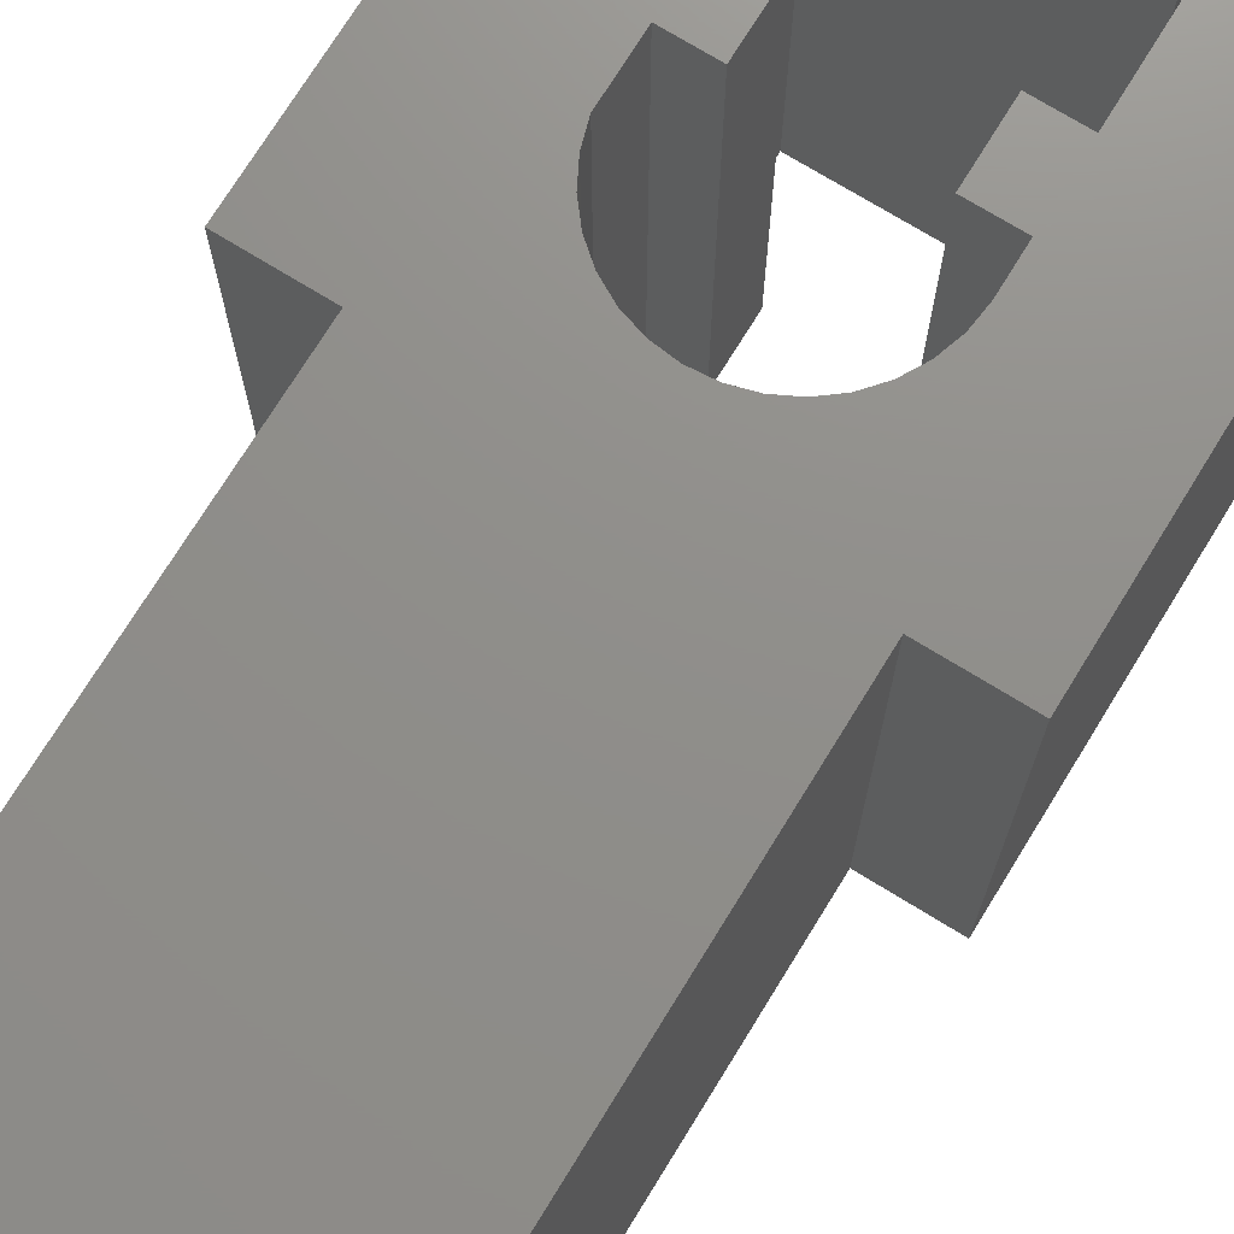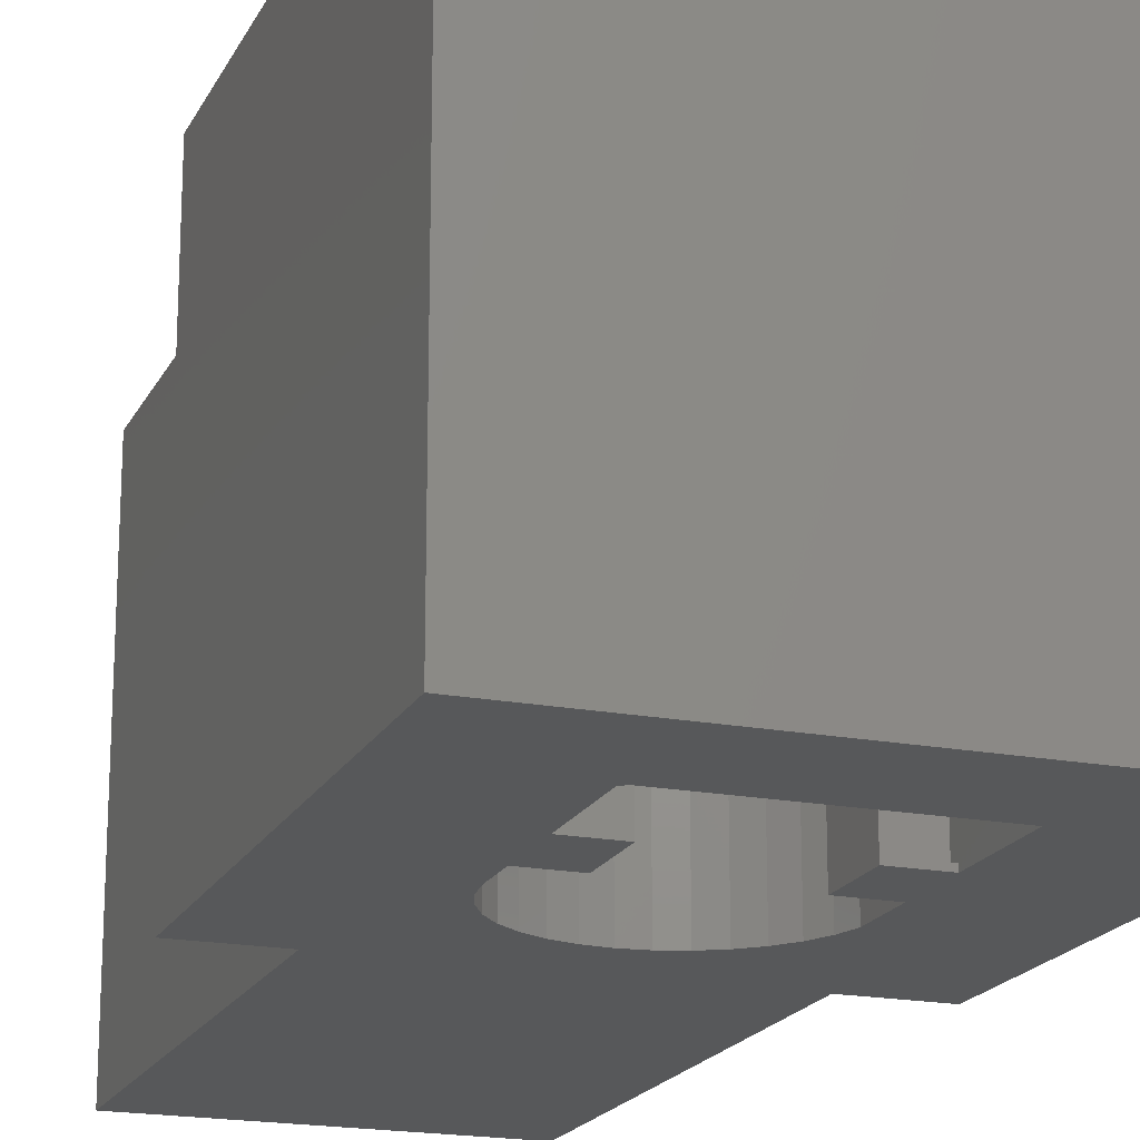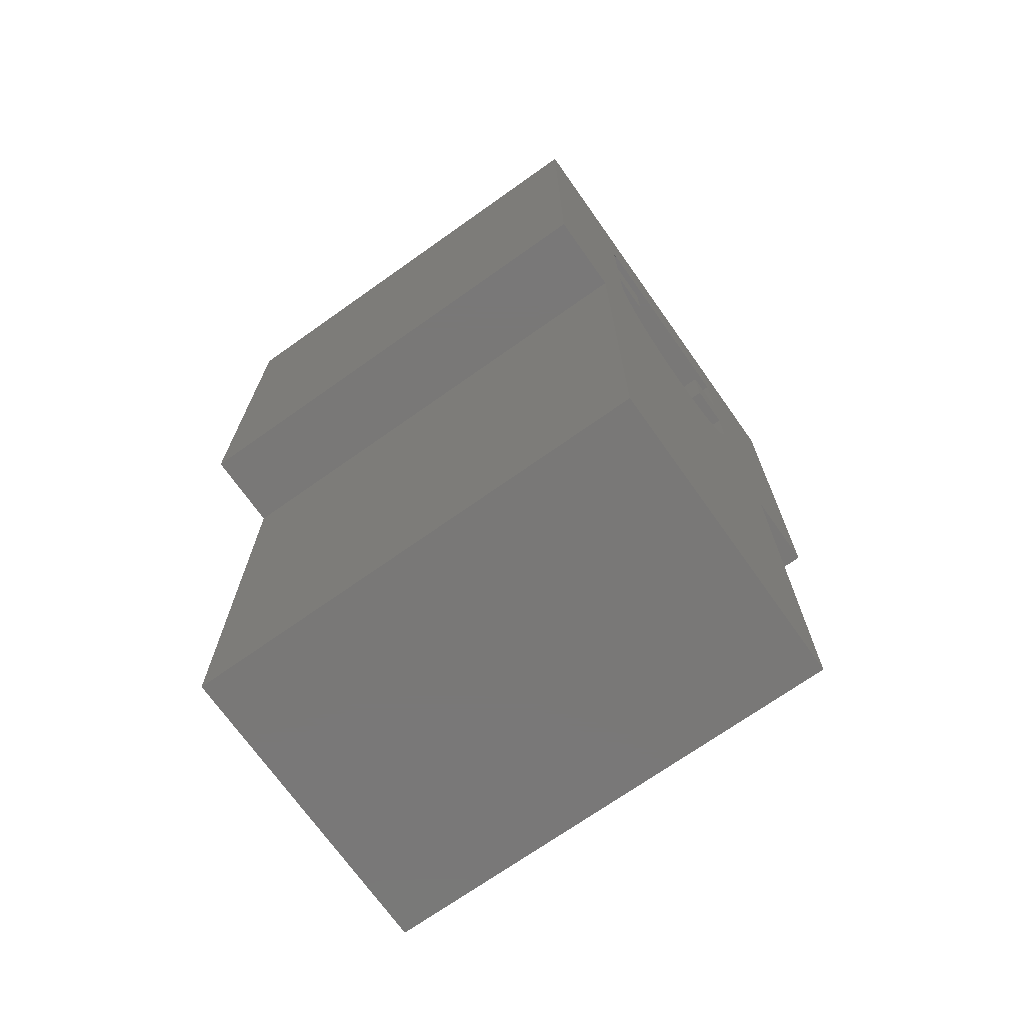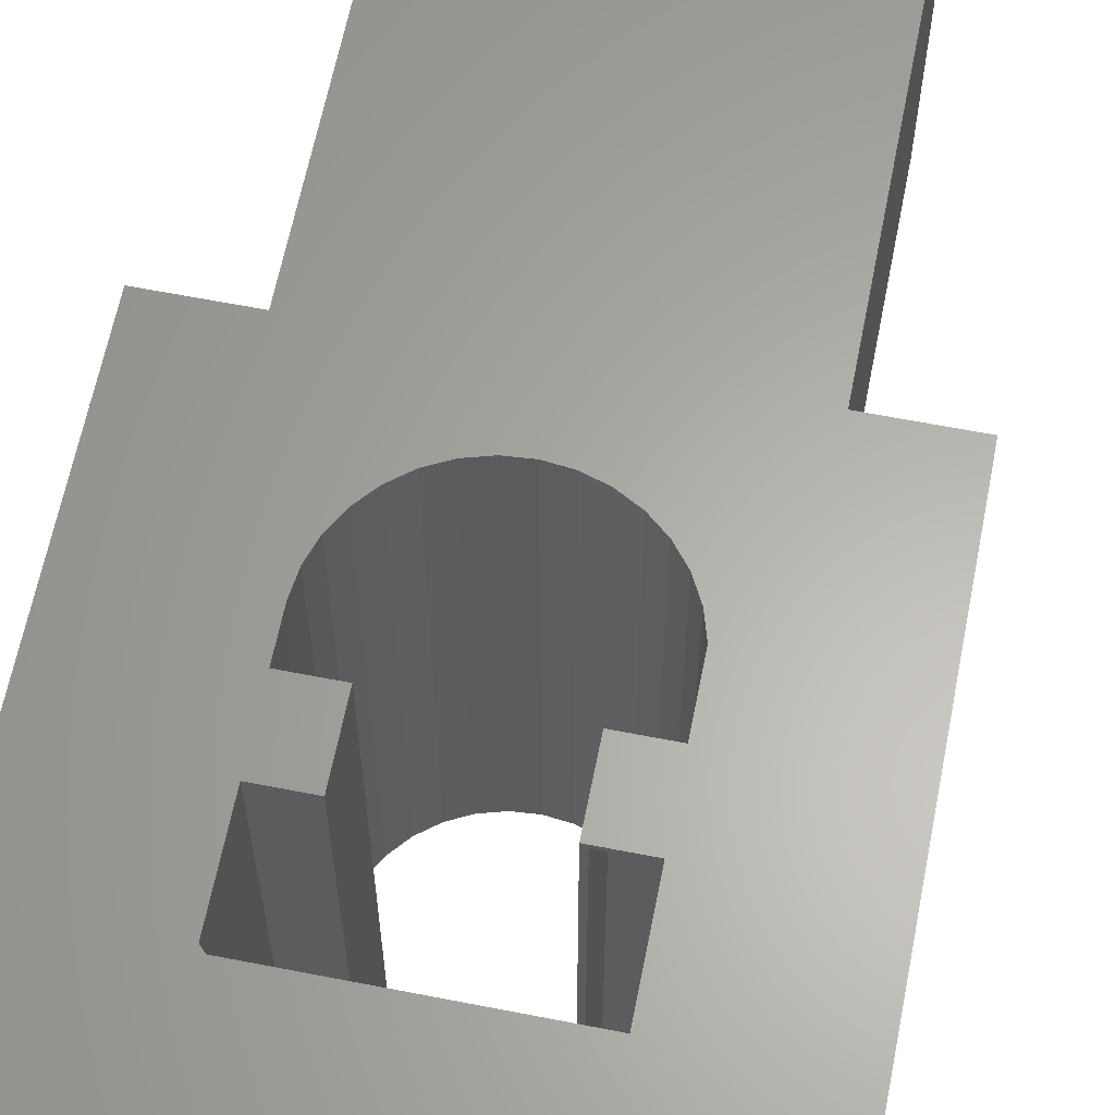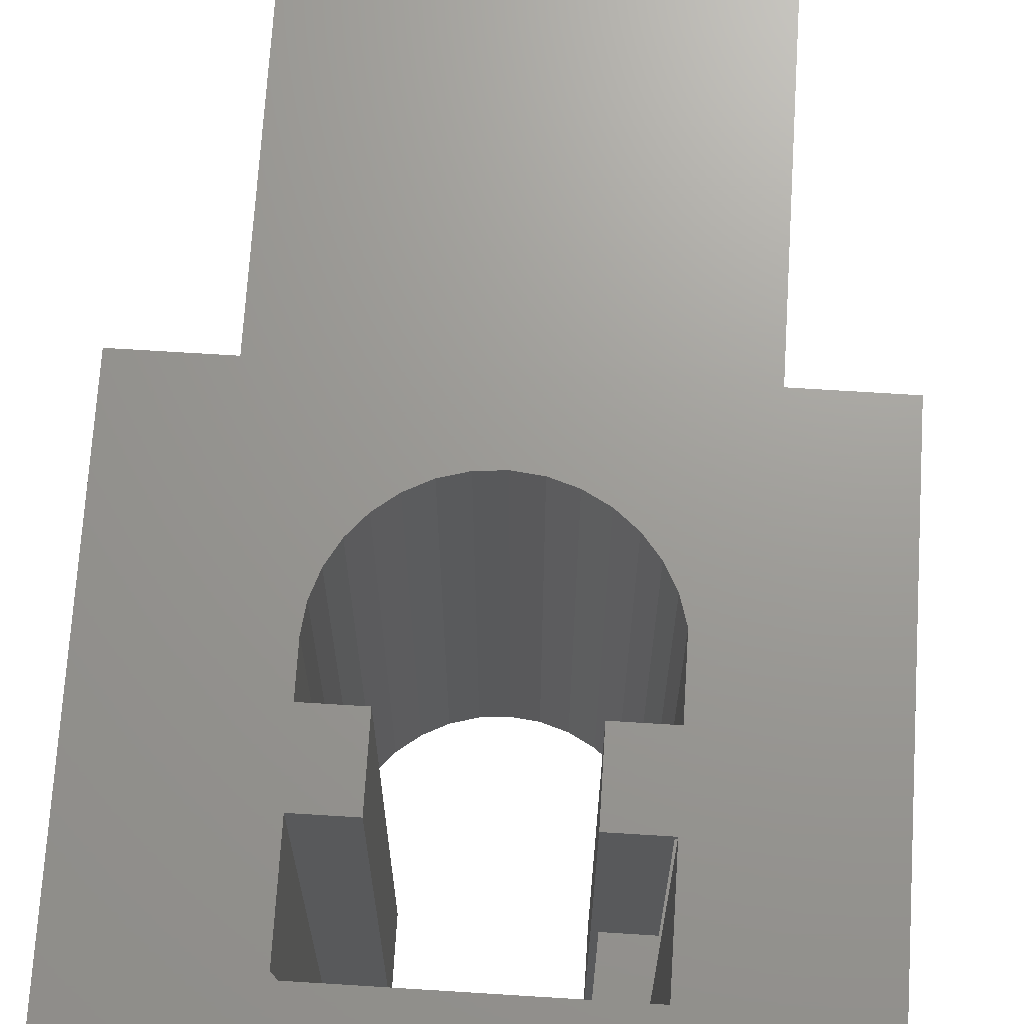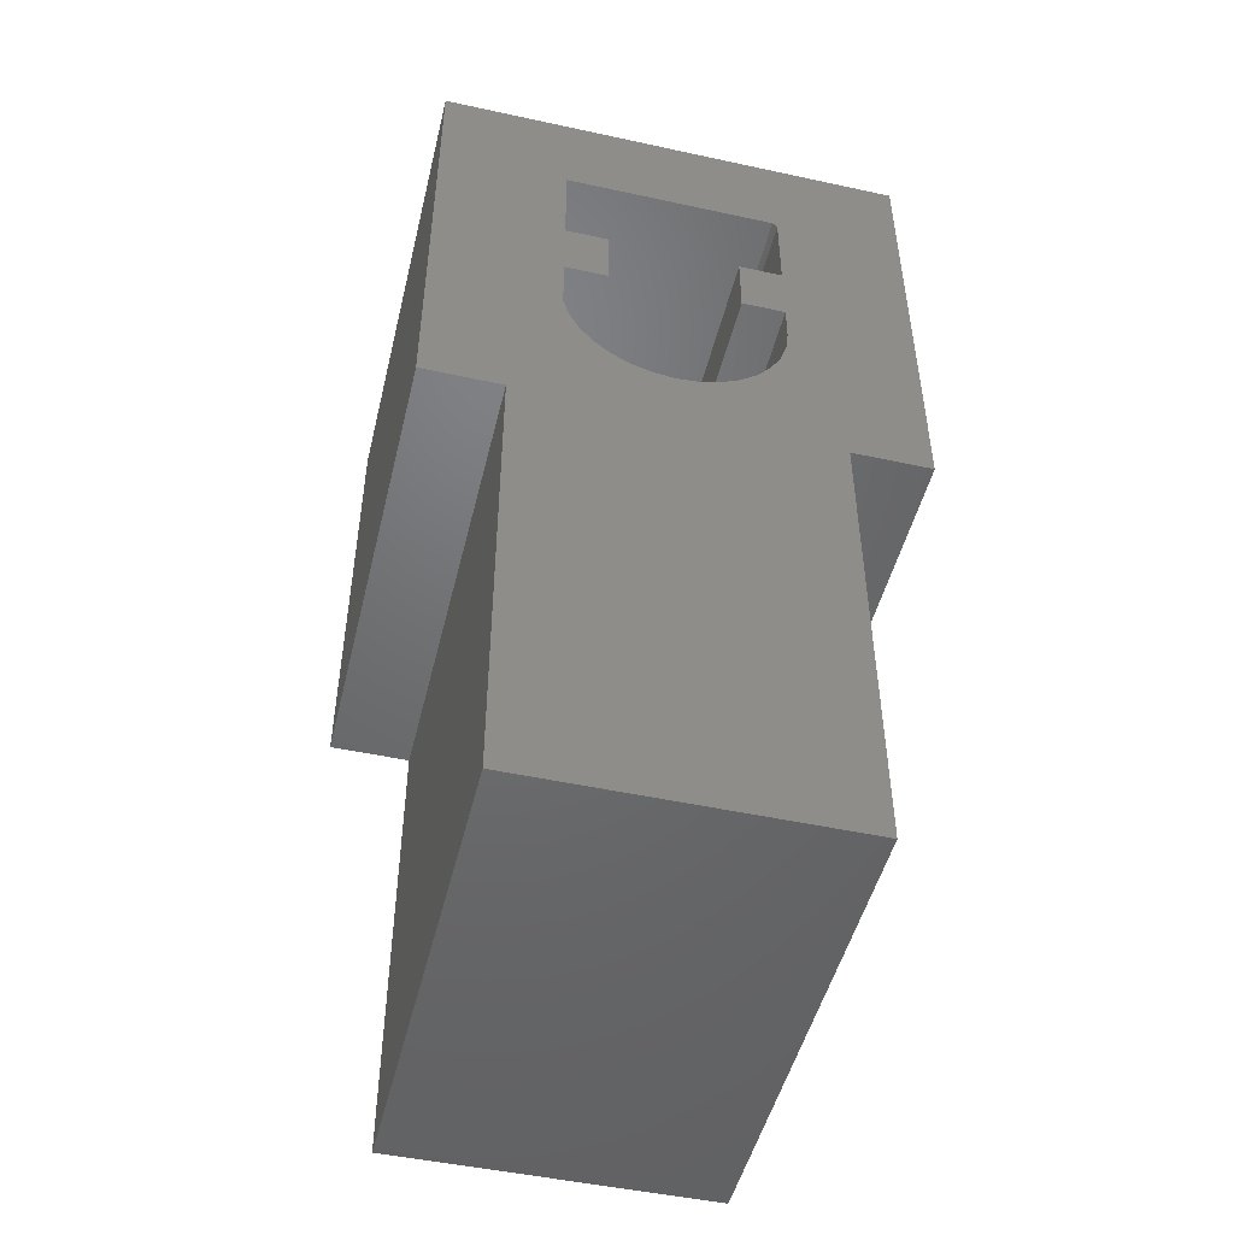
<metadata>
{"format":"stl","ext":"stl","renderer":"f3d","projection":"perspective","resolution":1024,"background":"white","views":[{"elev":73.1,"azim":-148.4,"up":"+Y"},{"elev":-19.1,"azim":-19.9,"up":"+Y"},{"elev":-71.2,"azim":-54.7,"up":"+Z"},{"elev":63.0,"azim":11.2,"up":"+Y"},{"elev":69.4,"azim":3.6,"up":"+Y"},{"elev":-48.8,"azim":166.4,"up":"+Z"}]}
</metadata>
<code>
# stl→obj: 140 verts, 284 faces
v 0.1719 -0.75 0.5768
v -0.1641 -0.75 0.5768
v 0.1719 0 0.5768
v -0.1641 0 0.5768
v -0.1719 -0.75 0.569
v -0.1719 -0.75 0.4285
v -0.1719 0 0.569
v -0.1719 0 0.4285
v 0.375 -0.75 0.7421
v -0.375 -0.75 0.7421
v 0.1719 -0.75 0.4285
v 0.1719 -0.75 0.3271
v 0.1719 -0.75 0.2367
v 0.375 -0.75 -4.592e-17
v -0.375 -0.75 0
v -0.1719 -0.75 0.2656
v -0.1719 -0.75 0.3271
v -0.2487 -0.75 -7.735e-18
v -0.0297 -0.75 0.09952
v -0.06213 -0.75 0.1088
v -0.09216 -0.75 0.1242
v -0.1186 -0.75 0.1451
v -0.1406 -0.75 0.1707
v -0.1571 -0.75 0.2001
v -0.1677 -0.75 0.2321
v 0.1622 -0.75 0.2044
v 0.1464 -0.75 0.1745
v 0.1251 -0.75 0.1483
v 0.09923 -0.75 0.1267
v 0.06963 -0.75 0.1106
v 0.03745 -0.75 0.1004
v 0.003921 -0.75 0.09669
v 0.2487 -0.75 -3.819e-17
v 0.2487 -0.75 -0.75
v -0.2487 -0.75 -0.75
v -0.1031 -0.75 0.3271
v -0.1031 -0.75 0.4285
v 0.1031 -0.75 0.4285
v 0.1031 -0.75 0.3271
v 0.375 4.163e-17 0.7421
v 0.375 4.163e-17 -4.592e-17
v 0.1719 7.59e-18 0.2367
v 0.1719 0 0.3271
v 0.1719 0 0.4285
v -0.375 2.522e-33 0.7421
v -0.1719 0 0.3271
v -0.1719 -9.885e-18 0.2656
v -0.375 0 0
v -0.1677 1.151e-17 0.2321
v -0.1571 1.209e-17 0.2001
v -0.1406 1.301e-17 0.1707
v -0.1186 1.423e-17 0.1451
v -0.09216 1.57e-17 0.1242
v -0.06213 1.737e-17 0.1088
v -0.0297 1.917e-17 0.09952
v -0.2487 7.012e-18 -7.735e-18
v 0.2487 3.462e-17 -3.819e-17
v 0.003921 2.103e-17 0.09669
v 0.03745 2.29e-17 0.1004
v 0.06963 2.468e-17 0.1106
v 0.09923 2.633e-17 0.1267
v 0.1251 2.776e-17 0.1483
v 0.1464 2.894e-17 0.1745
v 0.1622 2.982e-17 0.2044
v 0.2487 3.462e-17 -0.75
v -0.2487 7.012e-18 -0.75
v -0.1031 0 0.3271
v -0.1031 0 0.4285
v 0.1031 0 0.4285
v 0.1031 0 0.3271
v 0.1719 -0.7422 0.4285
v 0.1719 -0.007812 0.4285
v 0.1797 -0.7422 0.4285
v 0.1797 -0.007812 0.4285
v 0.1109 -0.007812 0.4285
v 0.1109 -0.7422 0.4285
v 0.3672 -0.007812 0.7343
v -0.3672 -0.007812 0.7343
v -0.1797 -0.007812 0.5846
v 0.1797 -0.007812 0.5846
v 0.1797 -0.007812 0.335
v 0.1797 -0.007812 0.2359
v 0.3672 -0.007812 0.007812
v -0.3672 -0.007812 0.007812
v -0.1797 -0.007812 0.2655
v -0.1797 -0.007812 0.335
v -0.1797 -0.007812 0.4206
v -0.2409 -0.007812 0.007812
v -0.03081 -0.007812 0.09178
v -0.06477 -0.007812 0.1014
v -0.09622 -0.007812 0.1175
v -0.124 -0.007812 0.1394
v -0.1469 -0.007812 0.1662
v -0.1643 -0.007812 0.1969
v -0.1753 -0.007812 0.2305
v 0.1109 -0.007812 0.335
v 0.1697 -0.007812 0.2021
v 0.1533 -0.007812 0.1708
v 0.1311 -0.007812 0.1433
v 0.1041 -0.007812 0.1206
v 0.07313 -0.007812 0.1036
v 0.03948 -0.007812 0.09286
v 0.004387 -0.007812 0.08888
v 0.2409 -0.007812 0.007812
v 0.2409 -0.007812 -0.7422
v -0.2409 -0.007812 -0.7422
v -0.1109 -0.007812 0.335
v -0.1109 -0.007812 0.4206
v 0.3672 -0.7422 0.7343
v 0.3672 -0.7422 0.007812
v 0.1797 -0.7422 0.2359
v 0.1797 -0.7422 0.335
v 0.1797 -0.7422 0.5846
v -0.1797 -0.7422 0.5846
v -0.3672 -0.7422 0.7343
v -0.1797 -0.7422 0.4206
v -0.1797 -0.7422 0.335
v -0.1797 -0.7422 0.2655
v -0.3672 -0.7422 0.007812
v -0.1753 -0.7422 0.2305
v -0.1643 -0.7422 0.1969
v -0.1469 -0.7422 0.1662
v -0.124 -0.7422 0.1394
v -0.09622 -0.7422 0.1175
v -0.06477 -0.7422 0.1014
v -0.03081 -0.7422 0.09178
v -0.2409 -0.7422 0.007812
v 0.1109 -0.7422 0.335
v 0.2409 -0.7422 0.007812
v 0.004387 -0.7422 0.08888
v 0.03948 -0.7422 0.09286
v 0.07313 -0.7422 0.1036
v 0.1041 -0.7422 0.1206
v 0.1311 -0.7422 0.1433
v 0.1533 -0.7422 0.1708
v 0.1697 -0.7422 0.2021
v 0.2409 -0.7422 -0.7422
v -0.2409 -0.7422 -0.7422
v -0.1109 -0.7422 0.335
v -0.1109 -0.7422 0.4206
f 1 2 3
f 3 2 4
f 5 6 7
f 7 6 8
f 9 10 2
f 9 2 1
f 9 1 11
f 9 11 12
f 9 12 13
f 9 13 14
f 10 15 16
f 10 16 17
f 10 17 6
f 10 6 5
f 10 5 2
f 15 18 19
f 15 19 20
f 15 20 21
f 15 21 22
f 15 22 23
f 15 23 24
f 15 24 25
f 15 25 16
f 14 13 26
f 14 26 27
f 14 27 28
f 14 28 29
f 14 29 30
f 14 30 31
f 14 31 32
f 14 32 33
f 34 33 35
f 35 33 32
f 35 32 18
f 18 32 19
f 17 36 6
f 6 36 37
f 38 39 11
f 11 39 12
f 40 41 42
f 40 42 43
f 40 43 44
f 40 44 3
f 40 3 4
f 40 4 45
f 45 4 7
f 45 7 8
f 45 8 46
f 45 46 47
f 45 47 48
f 48 47 49
f 48 49 50
f 48 50 51
f 48 51 52
f 48 52 53
f 48 53 54
f 48 54 55
f 48 55 56
f 41 57 58
f 41 58 59
f 41 59 60
f 41 60 61
f 41 61 62
f 41 62 63
f 41 63 64
f 41 64 42
f 65 66 57
f 57 66 58
f 66 56 58
f 58 56 55
f 46 8 67
f 67 8 68
f 69 44 70
f 70 44 43
f 2 5 4
f 4 5 7
f 71 72 73
f 73 72 74
f 44 75 72
f 44 69 75
f 69 76 75
f 69 38 76
f 38 71 76
f 38 11 71
f 3 44 72
f 3 72 71
f 3 71 11
f 3 11 1
f 77 78 79
f 77 79 80
f 77 80 74
f 77 74 81
f 77 81 82
f 77 82 83
f 78 84 85
f 78 85 86
f 78 86 87
f 78 87 79
f 84 88 89
f 84 89 90
f 84 90 91
f 84 91 92
f 84 92 93
f 84 93 94
f 84 94 95
f 84 95 85
f 81 74 72
f 81 72 75
f 81 75 96
f 83 82 97
f 83 97 98
f 83 98 99
f 83 99 100
f 83 100 101
f 83 101 102
f 83 102 103
f 83 103 104
f 105 104 106
f 106 104 103
f 106 103 88
f 88 103 89
f 86 107 87
f 87 107 108
f 109 110 111
f 109 111 112
f 109 112 73
f 109 73 113
f 109 113 114
f 109 114 115
f 115 114 116
f 115 116 117
f 115 117 118
f 115 118 119
f 119 118 120
f 119 120 121
f 119 121 122
f 119 122 123
f 119 123 124
f 119 124 125
f 119 125 126
f 119 126 127
f 112 128 76
f 112 76 71
f 112 71 73
f 110 129 130
f 110 130 131
f 110 131 132
f 110 132 133
f 110 133 134
f 110 134 135
f 110 135 136
f 110 136 111
f 137 138 129
f 129 138 130
f 138 127 130
f 130 127 126
f 117 116 139
f 139 116 140
f 128 96 76
f 76 96 75
f 116 87 140
f 140 87 108
f 140 108 139
f 139 108 107
f 139 107 117
f 117 107 86
f 78 115 84
f 84 115 119
f 84 119 88
f 88 119 127
f 127 138 88
f 88 138 106
f 106 138 105
f 105 138 137
f 137 129 105
f 105 129 104
f 104 129 83
f 83 129 110
f 83 110 77
f 77 110 109
f 77 109 78
f 78 109 115
f 117 86 118
f 118 86 85
f 82 111 97
f 97 111 136
f 97 136 98
f 98 136 135
f 98 135 99
f 99 135 134
f 99 134 100
f 100 134 133
f 100 133 101
f 101 133 132
f 101 132 102
f 102 132 131
f 102 131 103
f 103 131 130
f 103 130 89
f 89 130 126
f 89 126 90
f 90 126 125
f 90 125 91
f 91 125 124
f 91 124 92
f 92 124 123
f 92 123 93
f 93 123 122
f 93 122 94
f 94 122 121
f 94 121 95
f 95 121 120
f 95 120 85
f 85 120 118
f 111 82 112
f 112 82 81
f 112 81 128
f 128 81 96
f 73 74 113
f 113 74 80
f 113 80 114
f 114 80 79
f 114 79 116
f 116 79 87
f 58 31 59
f 59 31 30
f 59 30 60
f 60 30 29
f 60 29 61
f 61 29 28
f 61 28 62
f 62 28 27
f 62 27 63
f 63 27 26
f 63 26 64
f 64 26 13
f 64 13 42
f 31 58 32
f 32 58 55
f 32 55 19
f 19 55 54
f 19 54 20
f 20 54 53
f 20 53 21
f 21 53 52
f 21 52 22
f 22 52 51
f 22 51 23
f 23 51 50
f 23 50 24
f 24 50 49
f 24 49 25
f 25 49 47
f 25 47 16
f 13 12 42
f 42 12 43
f 12 39 43
f 43 39 70
f 39 38 70
f 70 38 69
f 6 37 8
f 8 37 68
f 37 36 68
f 68 36 67
f 36 17 67
f 67 17 46
f 17 16 46
f 46 16 47
f 45 48 10
f 10 48 15
f 40 45 9
f 9 45 10
f 41 40 14
f 14 40 9
f 57 41 33
f 33 41 14
f 65 57 34
f 34 57 33
f 66 65 35
f 35 65 34
f 56 66 18
f 18 66 35
f 48 56 15
f 15 56 18

</code>
